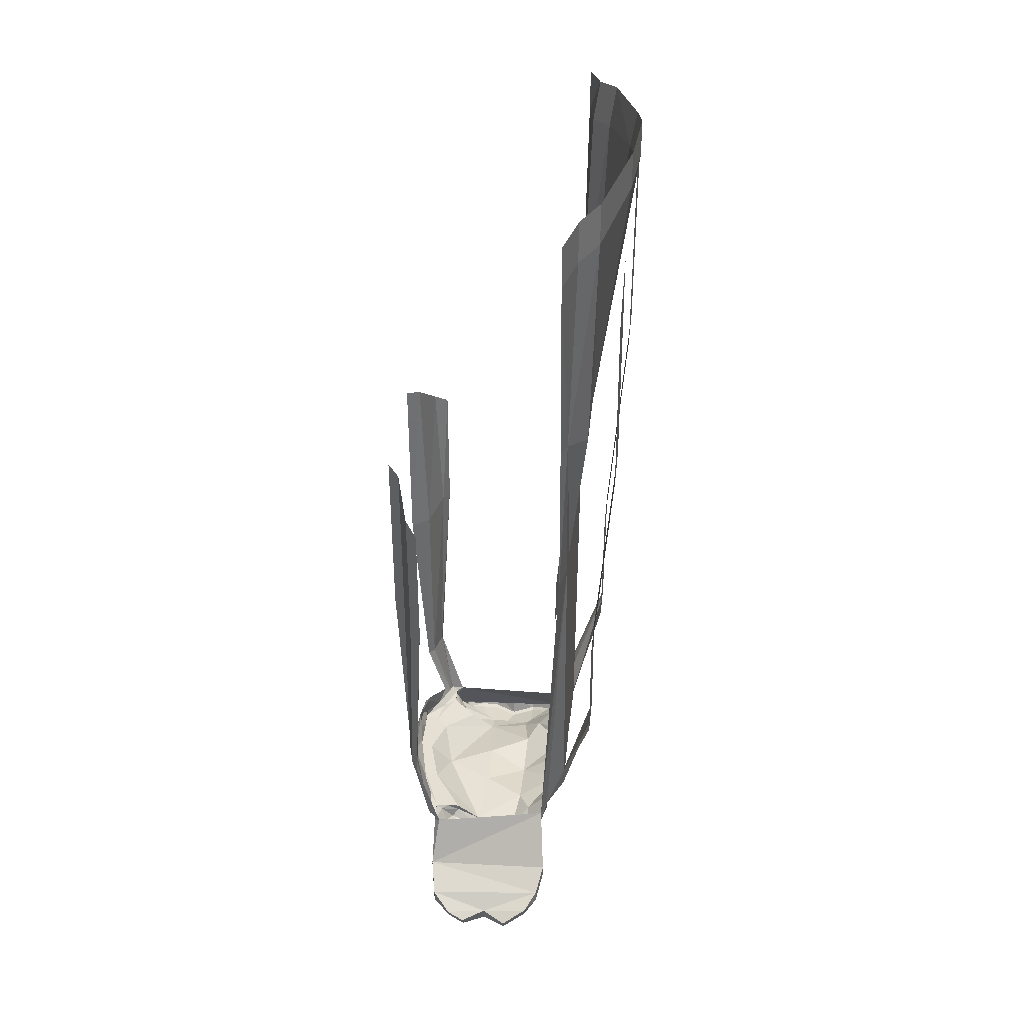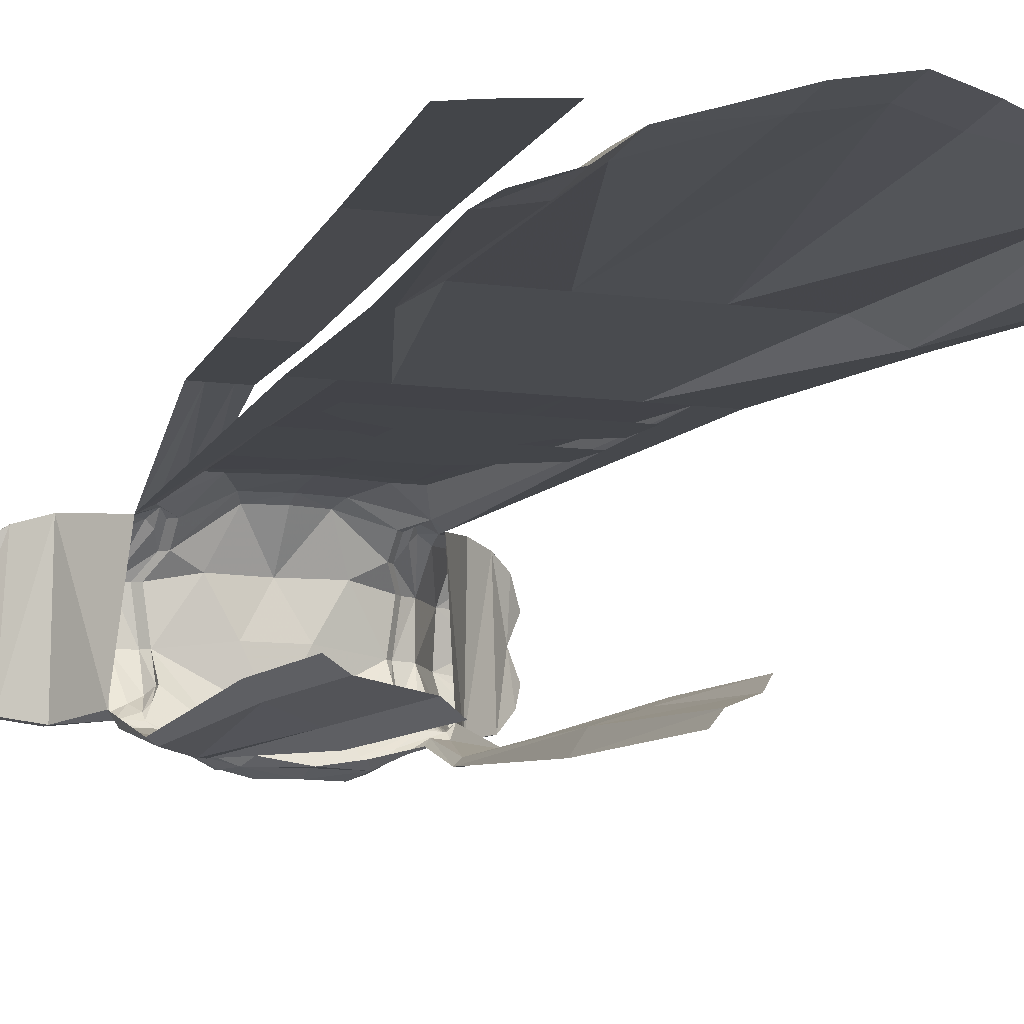
<metadata>
{"format":"obj","ext":"obj","renderer":"f3d","projection":"perspective","resolution":1024,"background":"white","views":[{"elev":38.2,"azim":-84.1,"up":"+Y"},{"elev":-8.6,"azim":158.2,"up":"+Z"}]}
</metadata>
<code>
v -0.1328 -0.75 0.1172
v -0.1719 -0.75 0.1094
v -0.1328 -1.242 0.08594
v -0.1172 -1.234 0.09375
v -0.1016 -1.203 0.1172
v -0.08594 -1.188 0.1172
v -0.09375 -0.75 0.1172
v -0.1797 -0.5078 0.1172
v -0.1953 -0.5078 0.1094
v -0.1797 -0.5078 0.1094
v -0.1328 -0.75 0.1094
v -0.1406 -1.031 0.1562
v -0.1562 -1.031 0.1562
v -0.1172 -1.031 0.1562
v -0.1562 -0.8594 0.1562
v -0.1797 -0.8594 0.1562
v -0.1016 -1.031 0.1562
v -0.1328 -0.8594 0.1562
v 0 -1.195 -0.1172
v -0.05469 -1.203 -0.1172
v 0 -1.18 -0.1172
v 0.05469 -1.203 -0.1172
v 0 -1.211 -0.125
v -0.03906 -1.219 -0.125
v -0.0625 -1.234 -0.1172
v -0.09375 -1.242 -0.1016
v -0.1094 -1.227 -0.09375
v -0.04688 -1.188 -0.1094
v -0.1484 -1.258 -0.07031
v -0.1406 -1.25 -0.08594
v -0.1406 -1.258 -0.07812
v -0.1406 -1.266 -0.07812
v -0.1797 -1.32 -0.07812
v -0.1797 -1.312 0.09375
v -0.1328 -1.258 0.08594
v -0.1094 -1.25 0.09375
v -0.1016 -1.258 0.08594
v -0.09375 -1.25 0.08594
v -0.04688 -1.242 0.1094
v -0.07031 -1.203 0.1172
v 0 -1.164 0.1172
v 0 -0.9219 0.1172
v -0.03906 -0.75 0.1172
v -0.05469 -0.5234 0.1406
v -0.1406 -0.5234 0.1406
v -0.1562 -0.2266 0.1484
v -0.1875 -0.2344 0.125
v -0.2344 -0.2422 0.1094
v -0.1875 -0.2344 0.1172
v -0.1562 -0.2266 0.1406
v -0.1406 -0.5234 0.1328
v -0.09375 -0.75 0.1094
v -0.09375 -1.25 -0.09375
v -0.1172 -1.258 -0.07812
v -0.1172 -1.266 -0.07031
v -0.125 -1.281 -0.0625
v -0.1406 -1.281 -0.07031
v -0.1797 -1.336 -0.07812
v -0.2188 -1.359 -0.07031
v -0.2188 -1.344 -0.07031
v -0.2109 -1.336 0.08594
v -0.1797 -1.328 0.09375
v -0.1797 -1.344 0.08594
v -0.1328 -1.273 0.07812
v -0.1172 -1.266 0.08594
v -0.1094 -1.266 0.07812
v -0.1016 -1.281 0.0625
v -0.09375 -1.273 0.0625
v -0.03906 -1.258 0.1016
v 0 -1.234 0.1094
v 0 -1.188 0.1172
v 0.07031 -1.203 0.1172
v 0.08594 -1.188 0.1172
v 0.09375 -0.75 0.1172
v 0.03906 -0.75 0.1172
v 0 -0.75 0.1172
v 0 -0.5234 0.1406
v 0 -0.1875 0.1875
v -0.05469 -0.2031 0.1797
v -0.1172 -1.234 -0.08594
v -0.1016 -1.141 -0.1172
v -0.1094 -1.141 -0.1094
v -0.1094 -1.141 -0.1172
v -0.1016 -0.8672 -0.1172
v -0.08594 -0.8672 -0.1328
v -0.1016 -0.8672 -0.1094
v -0.1484 -0.8594 -0.09375
v -0.1406 -1.141 -0.1016
v -0.1484 -1.148 -0.1016
v -0.1406 -1.141 -0.1094
v -0.1484 -0.8594 -0.1016
v -0.1484 -0.6719 -0.1016
v -0.1016 -0.6328 -0.1172
v -0.08594 -0.625 -0.1328
v -0.1641 -0.6875 -0.08594
v -0.1641 -0.8594 -0.08594
v 0.03125 -1.281 -0.007812
v -0.03125 -1.281 -0.007812
v 0 -1.281 -0.07031
v 0.1016 -1.297 -0.01562
v 0.0625 -1.281 0.04688
v 0 -1.289 0.04688
v -0.0625 -1.281 0.04688
v -0.1016 -1.297 -0.01562
v -0.05469 -1.258 -0.08594
v 0 -1.258 -0.09375
v 0.05469 -1.258 -0.08594
v 0.1016 -1.273 -0.04688
v 0.1016 -1.281 -0.04688
v 0.1094 -1.305 -0.01562
v 0.1172 -1.305 0.03906
v 0.1094 -1.297 0.03906
v 0.09375 -1.273 0.0625
v 0.03906 -1.258 0.1016
v 0 -1.25 0.1016
v -0.1094 -1.297 0.03906
v -0.1172 -1.305 0.03906
v -0.1094 -1.305 -0.01562
v -0.1016 -1.281 -0.04688
v -0.1016 -1.273 -0.04688
v -0.1094 -1.266 -0.0625
v -0.0625 -1.25 -0.1016
v 0 -1.25 -0.1016
v 0.0625 -1.25 -0.1016
v 0.1172 -1.258 -0.07812
v 0.1094 -1.266 -0.0625
v 0.1172 -1.266 -0.07031
v 0.1094 -1.289 -0.05469
v 0.1328 -1.312 -0.01562
v 0.1328 -1.312 0.03906
v 0.1016 -1.281 0.0625
v -0.0625 -1.242 -0.1172
v -0.03906 -1.242 -0.1172
v 0 -1.242 -0.1172
v 0.03906 -1.242 -0.1172
v 0.0625 -1.242 -0.1172
v 0.09375 -1.25 -0.09375
v 0.1406 -1.258 -0.07812
v 0.1406 -1.266 -0.07812
v -0.2109 -1.352 0.08594
v -0.2188 -1.367 0.07031
v -0.1719 -1.367 0.03906
v -0.1328 -1.312 0.03906
v -0.2266 -1.367 0.07031
v -0.25 -1.367 0.03906
v -0.2422 -1.383 0.03906
v -0.2344 -1.352 0.07031
v -0.2344 -1.359 0.007812
v -0.2266 -1.383 0.007812
v -0.2344 -1.383 0.03906
v -0.2188 -1.383 0.007812
v -0.1719 -1.375 -0.01562
v -0.1328 -1.312 -0.01562
v -0.2422 -1.359 -0.04688
v -0.25 -1.367 -0.02344
v -0.2422 -1.383 -0.02344
v -0.2344 -1.375 -0.04688
v -0.2188 -1.367 -0.0625
v -0.2266 -1.375 -0.04688
v -0.2344 -1.383 -0.02344
v -0.1094 -1.289 -0.05469
v -0.1797 -1.352 -0.07031
v 0.03906 -1.219 -0.125
v 0.0625 -1.234 -0.1172
v 0.09375 -1.242 -0.1016
v 0.1406 -1.25 -0.08594
v 0.1484 -1.258 -0.07031
v 0.1797 -1.32 -0.07812
v 0.1797 -1.336 -0.07812
v 0.1406 -1.281 -0.07031
v 0.125 -1.281 -0.0625
v 0.1797 -1.352 -0.07031
v 0.1719 -1.375 -0.01562
v 0.1719 -1.367 0.03906
v 0.1328 -1.273 0.07812
v 0.1172 -1.266 0.08594
v 0.1094 -1.266 0.07812
v 0.1016 -1.258 0.08594
v 0.09375 -1.25 0.08594
v 0.04688 -1.242 0.1094
v 0.1328 -0.75 0.1172
v 0.1328 -1.242 0.08594
v 0.1719 -0.75 0.1094
v 0.1797 -0.5078 0.1172
v 0.1016 -1.203 0.1172
v 0.1172 -1.234 0.09375
v 0.1094 -1.25 0.09375
v 0.1328 -1.258 0.08594
v 0.1797 -1.312 0.09375
v 0.2188 -1.344 -0.07031
v 0.2188 -1.359 -0.07031
v 0.04688 -1.188 -0.1094
v 0.1094 -1.227 -0.09375
v 0.1172 -1.234 -0.08594
v 0.1094 -1.141 -0.1172
v 0.1406 -1.141 -0.1094
v 0.1484 -1.148 -0.1016
v 0.1406 -1.141 -0.1016
v 0.1094 -1.141 -0.1094
v 0.1016 -1.141 -0.1172
v 0.1016 -0.8672 -0.1172
v 0.1484 -0.8594 -0.1016
v 0.1641 -0.8594 -0.08594
v 0.1484 -0.8594 -0.09375
v 0.1016 -0.8672 -0.1094
v 0.08594 -0.8672 -0.1328
v 0.1016 -0.6328 -0.1172
v 0.1484 -0.6719 -0.1016
v 0.1641 -0.6875 -0.08594
v 0.08594 -0.625 -0.1328
v 0.05469 -0.5234 0.1406
v 0.05469 -0.2031 0.1797
v 0.05469 -0.1562 0.1797
v 0 -0.1406 0.1875
v -0.05469 -0.1562 0.1797
v -0.1562 -0.1719 0.1484
v -0.1875 -0.1797 0.125
v -0.2344 -0.1875 0.1094
v -0.05469 -0.2031 0.1719
v -0.05469 -0.5234 0.1328
v -0.03906 -0.75 0.1094
v 0 -0.75 0.1094
v 0.03906 -0.75 0.1094
v 0.09375 -0.75 0.1094
v 0.1328 -0.75 0.1094
v 0.1172 -1.031 0.1562
v 0.1016 -1.031 0.1562
v 0.1406 -1.031 0.1562
v 0.1562 -0.8594 0.1562
v 0.1328 -0.8594 0.1562
v 0.1797 -0.8594 0.1562
v 0.1562 -1.031 0.1562
v 0.1797 -0.5469 0.1797
v 0.2031 -0.5469 0.1797
v 0.2188 -0.2656 0.1797
v 0.1562 -0.5469 0.1797
v 0.2422 -0.2812 0.1797
v 0.1406 -0.5234 0.1406
v 0.1562 -0.2266 0.1484
v 0.1562 -0.1719 0.1484
v 0.05469 -0.2031 0.1719
v 0 -0.1875 0.1797
v 0.1953 -0.5078 0.1094
v 0.2344 -0.2422 0.1094
v 0.1875 -0.2344 0.125
v 0.1797 -1.328 0.09375
v 0.2109 -1.336 0.08594
v 0.2344 -1.359 0.007812
v 0.2422 -1.359 -0.04688
v 0.2344 -1.375 -0.04688
v 0.2188 -1.367 -0.0625
v 0.2266 -1.375 -0.04688
v 0.2344 -1.383 -0.02344
v 0.2188 -1.383 0.007812
v 0.2344 -1.383 0.03906
v 0.2188 -1.367 0.07031
v 0.1797 -1.344 0.08594
v 0.2109 -1.352 0.08594
v 0.2344 -1.352 0.07031
v 0.25 -1.367 0.03906
v 0.2422 -1.383 0.03906
v 0.2266 -1.383 0.007812
v 0.25 -1.367 -0.02344
v 0.2422 -1.383 -0.02344
v 0.2266 -1.367 0.07031
v -0.1562 -0.5469 0.1797
v -0.1797 -0.5469 0.1797
v -0.1172 -0.8594 0.1562
v -0.1328 -0.5469 0.1797
v -0.1875 -0.25 0.1797
v -0.2188 -0.2656 0.1797
v -0.2031 -0.5469 0.1797
v -0.2422 -0.2812 0.1797
v -0.1641 -0.2422 0.1797
v 0.1875 -0.25 0.1797
v 0.1328 -0.5469 0.1797
v 0.1172 -0.8594 0.1562
v 0.1641 -0.2422 0.1797
v 0.1875 -0.1797 0.125
v 0.2344 -0.1875 0.1094
v 0.1875 -0.2344 0.1172
v 0.1562 -0.2266 0.1406
v 0.05469 -0.5234 0.1328
v 0 -0.5234 0.1328
v 0.02344 -0.8438 0.1016
v -0.02344 -0.8438 0.1016
v 0.007812 -0.8672 0.1016
v 0.03125 -0.8672 0.1016
v 0.07031 -0.8438 0.1016
v -0.007812 -0.8047 0.1016
v -0.04688 -0.8047 0.1016
v -0.1016 -0.8047 0.1016
v -0.08594 -0.8438 0.1016
v -0.007812 -0.8672 0.1016
v -0.03125 -0.9141 0.1016
v -0.007812 -0.9141 0.1016
v 0 -0.9141 0.1016
v 0.02344 -0.9141 0.1016
v 0.04688 -0.9141 0.1016
v 0.04688 -0.875 0.1016
v 0.09375 -0.8516 0.1016
v 0.08594 -0.8281 0.1016
v 0.08594 -0.8047 0.1016
v 0.1172 -0.7891 0.1016
v -0.125 -0.7891 0.1016
v -0.1016 -0.8281 0.1016
v -0.125 -0.8516 0.1016
v -0.04688 -0.8672 0.1016
v -0.07812 -0.875 0.1016
v -0.0625 -0.9062 0.1016
v -0.0625 -0.9219 0.1016
v -0.04688 -0.9219 0.1016
v -0.03125 -0.9219 0.1016
v 0.03125 -0.9219 0.1016
v 0.04688 -0.9375 0.1016
v 0.07031 -0.8984 0.1016
v 0.0625 -0.9141 0.1016
v 0.1328 -0.8984 0.1016
v 0.1094 -0.9141 0.1016
v 0.1094 -0.9219 0.1016
v 0.1328 -1.031 0.1016
v 0.1094 -1.016 0.1016
v 0.0625 -1.031 0.1016
v 0.0625 -1.016 0.1016
v 0.03906 -1.008 0.1016
v 0.04688 -0.9844 0.1016
v 0.02344 -1.016 0.1016
v 0.03125 -1 0.1016
v -0.04688 -1.016 0.1016
v -0.04688 -1 0.1016
v -0.0625 -0.9844 0.1016
v -0.1328 -0.9609 0.1016
v -0.1094 -0.9453 0.1016
v -0.1328 -0.9062 0.1016
v -0.1094 -0.9219 0.1016
v -0.03125 -0.9453 0.1016
v -0.03125 -0.9844 0.1016
v 0.03125 -0.9453 0.1016
v 0.04688 -0.9609 0.1016
v 0.0625 -1 0.1016
v 0.0625 -0.9219 0.1016
v 0.1016 -1 0.1016
v 0.02344 -0.9844 0.1016
v 0.1172 -0.8281 0.1016
v 0.1406 -0.5234 0.1328
v 0.1797 -0.5078 0.1094
f 1 2 3
f 1 3 4
f 1 4 5
f 1 5 6
f 1 6 7
f 1 7 8
f 1 8 2
f 2 8 9
f 6 41 42
f 6 42 7
f 7 42 43
f 7 43 44
f 7 44 45
f 7 45 8
f 8 45 46
f 8 46 47
f 8 47 48
f 8 48 9
f 41 73 42
f 42 73 74
f 42 74 75
f 42 75 76
f 42 76 43
f 43 76 44
f 44 76 77
f 44 77 78
f 44 78 79
f 44 79 46
f 44 46 45
f 97 98 99
f 97 99 100
f 97 100 101
f 98 103 104
f 98 104 99
f 99 104 105
f 99 105 106
f 99 106 107
f 99 107 100
f 100 107 108
f 100 112 101
f 101 112 113
f 101 113 114
f 103 69 68
f 103 68 116
f 103 116 104
f 104 120 105
f 105 120 121
f 107 126 108
f 181 182 183
f 181 183 184
f 181 184 74
f 181 74 73
f 181 73 185
f 181 185 186
f 181 186 182
f 74 211 75
f 75 211 76
f 76 211 77
f 77 211 78
f 78 211 212
f 211 74 238
f 211 238 239
f 211 239 212
f 184 183 243
f 184 243 244
f 184 244 245
f 184 245 239
f 184 239 238
f 184 238 74
f 2 9 10
f 2 10 11
f 2 11 3
f 3 11 4
f 3 13 12
f 3 12 4
f 4 12 5
f 12 13 16
f 12 16 15
f 12 15 14
f 12 14 5
f 5 14 6
f 14 15 18
f 14 18 17
f 14 17 6
f 9 48 10
f 10 48 49
f 10 49 50
f 10 50 51
f 10 51 52
f 10 52 11
f 11 52 6
f 11 6 5
f 11 5 4
f 27 81 80
f 80 81 82
f 80 82 30
f 81 85 86
f 81 86 82
f 82 86 87
f 82 87 88
f 82 88 30
f 30 88 89
f 85 94 93
f 85 93 86
f 86 93 92
f 86 92 87
f 87 92 95
f 87 95 96
f 87 96 88
f 88 96 89
f 166 167 197
f 166 197 198
f 166 198 199
f 166 199 194
f 194 199 200
f 197 203 198
f 198 203 204
f 198 204 199
f 199 204 205
f 199 205 200
f 200 205 206
f 203 209 204
f 204 209 208
f 204 208 205
f 205 208 207
f 205 207 206
f 206 207 210
f 48 218 217
f 48 217 49
f 49 217 50
f 50 217 216
f 50 216 219
f 50 219 220
f 50 220 51
f 51 220 52
f 52 220 221
f 52 221 6
f 6 221 41
f 41 221 222
f 41 222 223
f 41 223 73
f 73 223 224
f 73 224 225
f 73 225 185
f 73 227 226
f 73 226 185
f 185 226 228
f 226 227 230
f 226 230 229
f 226 229 228
f 228 229 231
f 228 231 232
f 229 230 233
f 229 233 234
f 229 234 231
f 233 230 236
f 233 236 235
f 233 235 237
f 233 237 234
f 213 240 241
f 213 241 242
f 213 242 214
f 214 242 215
f 215 242 219
f 215 219 216
f 30 89 29
f 194 200 193
f 266 267 271
f 266 271 270
f 266 270 269
f 266 269 268
f 266 268 18
f 266 18 267
f 267 18 15
f 16 272 15
f 15 272 267
f 267 272 273
f 267 273 271
f 17 18 268
f 269 270 274
f 275 235 236
f 275 236 276
f 236 230 277
f 236 277 276
f 185 228 186
f 186 228 182
f 228 232 182
f 227 277 230
f 276 278 275
f 279 280 244
f 279 244 281
f 279 281 282
f 279 282 240
f 240 282 241
f 241 282 283
f 241 283 242
f 242 283 284
f 242 284 220
f 242 220 219
f 221 220 222
f 222 220 284
f 222 284 283
f 222 283 223
f 223 283 224
f 224 283 345
f 224 345 346
f 224 346 225
f 225 346 183
f 225 183 182
f 225 182 186
f 225 186 185
f 243 183 346
f 243 346 244
f 244 346 281
f 281 346 282
f 282 346 345
f 282 345 283
f 3 4 12
f 3 12 13
f 12 15 13
f 5 6 14
f 14 6 17
f 14 17 18
f 27 80 81
f 80 83 81
f 81 83 84
f 81 84 85
f 30 89 90
f 84 93 85
f 85 93 94
f 89 96 90
f 90 96 91
f 91 96 95
f 91 95 92
f 166 196 197
f 166 197 167
f 194 200 195
f 195 200 201
f 196 202 203
f 196 203 197
f 200 206 201
f 201 206 207
f 202 208 209
f 202 209 203
f 206 210 207
f 79 216 46
f 46 216 217
f 46 217 47
f 47 217 48
f 48 217 218
f 73 185 226
f 73 226 227
f 226 230 227
f 228 232 229
f 229 232 231
f 229 231 233
f 231 234 233
f 233 234 235
f 234 237 235
f 212 239 240
f 30 29 89
f 194 193 200
f 266 18 268
f 266 268 269
f 266 269 270
f 15 267 16
f 15 16 13
f 267 272 16
f 267 271 272
f 272 271 273
f 17 268 18
f 269 274 270
f 275 276 236
f 236 276 277
f 236 277 230
f 186 182 228
f 228 182 232
f 227 230 277
f 276 275 278
f 279 240 239
f 279 239 245
f 279 245 244
f 279 244 280
f 4 5 12
f 12 5 14
f 12 14 15
f 14 18 15
f 80 30 83
f 30 90 83
f 83 90 91
f 83 91 84
f 84 91 92
f 84 92 93
f 166 194 195
f 166 195 196
f 195 201 202
f 195 202 196
f 201 207 208
f 201 208 202
f 78 212 213
f 78 213 214
f 78 214 215
f 78 215 79
f 79 215 216
f 185 228 226
f 226 228 229
f 226 229 230
f 229 233 230
f 233 235 236
f 233 236 230
f 212 240 213
f 266 267 18
f 266 270 271
f 266 271 267
f 267 15 18
f 275 236 235
f 185 186 228
f 19 20 21
f 19 21 22
f 20 26 27
f 20 27 28
f 20 28 21
f 29 30 31
f 29 33 3
f 3 33 34
f 3 34 35
f 3 35 4
f 4 35 36
f 4 36 37
f 4 37 38
f 4 40 5
f 5 40 6
f 6 40 41
f 31 30 26
f 33 60 61
f 33 61 34
f 37 68 38
f 40 71 41
f 41 71 72
f 41 72 73
f 26 80 27
f 26 30 80
f 145 147 148
f 147 61 148
f 148 61 60
f 148 60 154
f 148 154 155
f 138 165 166
f 138 166 167
f 113 178 179
f 182 186 187
f 182 187 188
f 182 188 189
f 182 189 167
f 167 189 168
f 168 189 190
f 21 192 22
f 22 192 193
f 22 193 165
f 165 193 194
f 165 194 166
f 189 247 190
f 190 247 248
f 190 248 249
f 178 187 179
f 179 187 186
f 247 259 248
f 248 259 260
f 248 263 249
f 186 185 72
f 72 185 73
f 19 22 23
f 19 23 20
f 20 23 24
f 20 24 25
f 20 25 26
f 122 53 132
f 122 132 133
f 122 133 134
f 122 134 123
f 123 134 124
f 124 134 135
f 124 135 136
f 124 136 137
f 63 142 64
f 64 142 143
f 142 152 153
f 142 153 143
f 57 153 162
f 162 153 152
f 26 132 53
f 132 26 25
f 136 164 165
f 136 165 137
f 129 170 172
f 129 172 173
f 129 173 174
f 129 174 130
f 130 174 175
f 22 165 164
f 22 164 163
f 22 163 23
f 174 257 175
f 29 31 32
f 29 32 33
f 4 38 39
f 4 39 40
f 31 26 53
f 31 53 54
f 31 54 32
f 32 54 55
f 32 58 33
f 33 58 59
f 33 59 60
f 34 61 62
f 34 62 35
f 39 70 71
f 39 71 40
f 100 108 109
f 104 119 120
f 108 126 109
f 109 126 127
f 125 137 138
f 125 138 139
f 125 139 127
f 125 127 126
f 121 119 55
f 121 55 54
f 62 61 140
f 144 145 146
f 144 140 147
f 144 147 145
f 145 148 146
f 146 148 149
f 140 61 147
f 148 155 149
f 149 155 156
f 157 60 59
f 157 156 154
f 157 154 60
f 156 155 154
f 119 121 120
f 137 165 138
f 138 167 139
f 139 167 168
f 139 168 169
f 168 190 191
f 168 191 169
f 188 246 189
f 189 246 247
f 190 249 250
f 190 250 191
f 179 186 72
f 179 72 180
f 180 72 71
f 180 71 70
f 246 258 247
f 247 258 259
f 248 260 261
f 248 261 262
f 248 262 263
f 249 263 264
f 249 264 250
f 265 261 260
f 265 260 259
f 265 259 258
f 262 264 263
f 32 55 56
f 32 56 57
f 32 57 58
f 35 62 63
f 35 63 64
f 35 64 65
f 35 65 36
f 36 65 66
f 36 66 37
f 37 66 67
f 37 67 68
f 97 101 102
f 97 102 98
f 98 102 103
f 100 109 110
f 100 110 111
f 100 111 112
f 101 114 102
f 102 114 115
f 102 115 69
f 102 69 103
f 104 116 117
f 104 117 118
f 104 118 119
f 109 127 128
f 109 128 110
f 111 131 113
f 111 113 112
f 62 140 63
f 63 140 141
f 67 117 68
f 68 117 116
f 144 146 141
f 144 141 140
f 146 149 150
f 146 150 141
f 149 156 151
f 149 151 150
f 157 59 158
f 157 158 159
f 157 159 160
f 157 160 156
f 118 161 119
f 119 161 55
f 55 161 56
f 57 162 58
f 58 162 59
f 59 162 158
f 160 151 156
f 139 169 170
f 139 170 171
f 139 171 127
f 127 171 128
f 131 177 178
f 131 178 113
f 169 191 172
f 169 172 170
f 191 250 251
f 191 251 172
f 175 257 188
f 175 188 176
f 176 188 187
f 176 187 177
f 177 187 178
f 250 264 253
f 250 253 252
f 250 252 251
f 265 258 256
f 265 256 261
f 261 256 255
f 261 255 262
f 262 255 254
f 262 254 264
f 257 256 258
f 257 258 246
f 257 246 188
f 254 253 264
f 38 68 69
f 38 69 39
f 39 69 70
f 105 121 54
f 105 54 122
f 105 122 123
f 105 123 106
f 106 123 107
f 107 123 124
f 107 124 125
f 107 125 126
f 122 54 53
f 124 137 125
f 113 179 180
f 113 180 114
f 114 180 70
f 114 70 115
f 115 70 69
f 110 128 129
f 110 129 130
f 110 130 111
f 111 130 131
f 64 143 65
f 65 143 66
f 66 143 67
f 67 143 117
f 143 153 118
f 143 118 117
f 56 161 153
f 56 153 57
f 128 171 129
f 129 171 170
f 130 175 176
f 130 176 177
f 130 177 131
f 161 118 153
f 63 141 142
f 141 150 142
f 142 150 151
f 142 151 152
f 158 162 152
f 158 152 159
f 159 152 160
f 160 152 151
f 132 25 133
f 133 25 24
f 133 24 23
f 133 23 134
f 134 23 135
f 135 23 163
f 135 163 164
f 135 164 136
f 172 251 173
f 173 251 252
f 173 252 253
f 173 253 254
f 173 254 174
f 174 254 255
f 174 255 256
f 174 256 257
f 285 286 287
f 285 290 291
f 285 291 286
f 286 294 287
f 287 294 295
f 287 295 296
f 287 296 297
f 311 335 331
f 312 336 313
f 313 336 314
f 314 336 337
f 314 337 338
f 320 341 342
f 339 338 326
f 343 328 326
f 343 326 338
f 343 338 337
f 341 340 342
f 285 287 288
f 285 288 289
f 285 289 290
f 287 297 288
f 288 297 298
f 289 302 303
f 289 303 290
f 295 311 312
f 295 312 313
f 295 313 296
f 296 313 297
f 297 313 314
f 297 314 298
f 311 331 330
f 311 330 312
f 314 338 339
f 314 339 315
f 315 339 324
f 315 324 340
f 315 340 341
f 315 341 317
f 317 341 319
f 319 341 320
f 339 326 324
f 286 291 292
f 286 292 293
f 286 293 294
f 292 306 293
f 293 308 294
f 294 308 295
f 312 330 336
f 320 342 322
f 322 342 340
f 322 340 324
f 331 335 333
f 343 330 328
f 343 337 330
f 330 337 336
f 288 298 299
f 288 299 300
f 288 300 289
f 289 300 301
f 289 301 302
f 290 303 304
f 290 304 291
f 291 304 305
f 291 305 292
f 292 305 306
f 293 306 307
f 293 307 308
f 295 308 309
f 295 309 310
f 295 310 311
f 298 314 299
f 299 314 315
f 299 315 316
f 316 315 317
f 316 317 318
f 318 317 319
f 318 319 320
f 318 320 321
f 321 320 322
f 321 322 323
f 323 322 324
f 323 324 325
f 325 324 326
f 325 326 327
f 327 326 328
f 327 328 329
f 329 328 330
f 329 330 331
f 329 331 332
f 332 331 333
f 332 333 334
f 334 333 335
f 334 335 310
f 310 335 311
f 302 301 344
f 302 344 303
f 303 344 304
f 306 305 307
f 308 307 309

</code>
